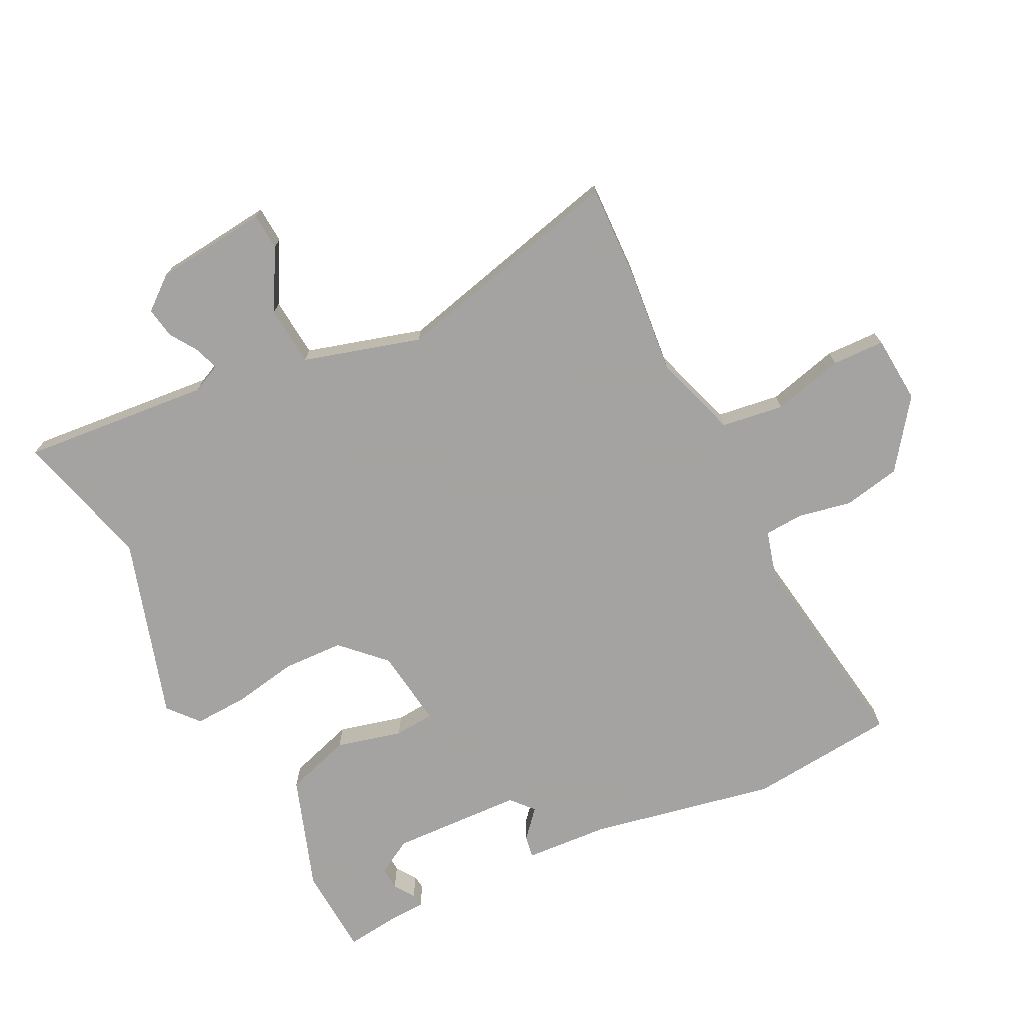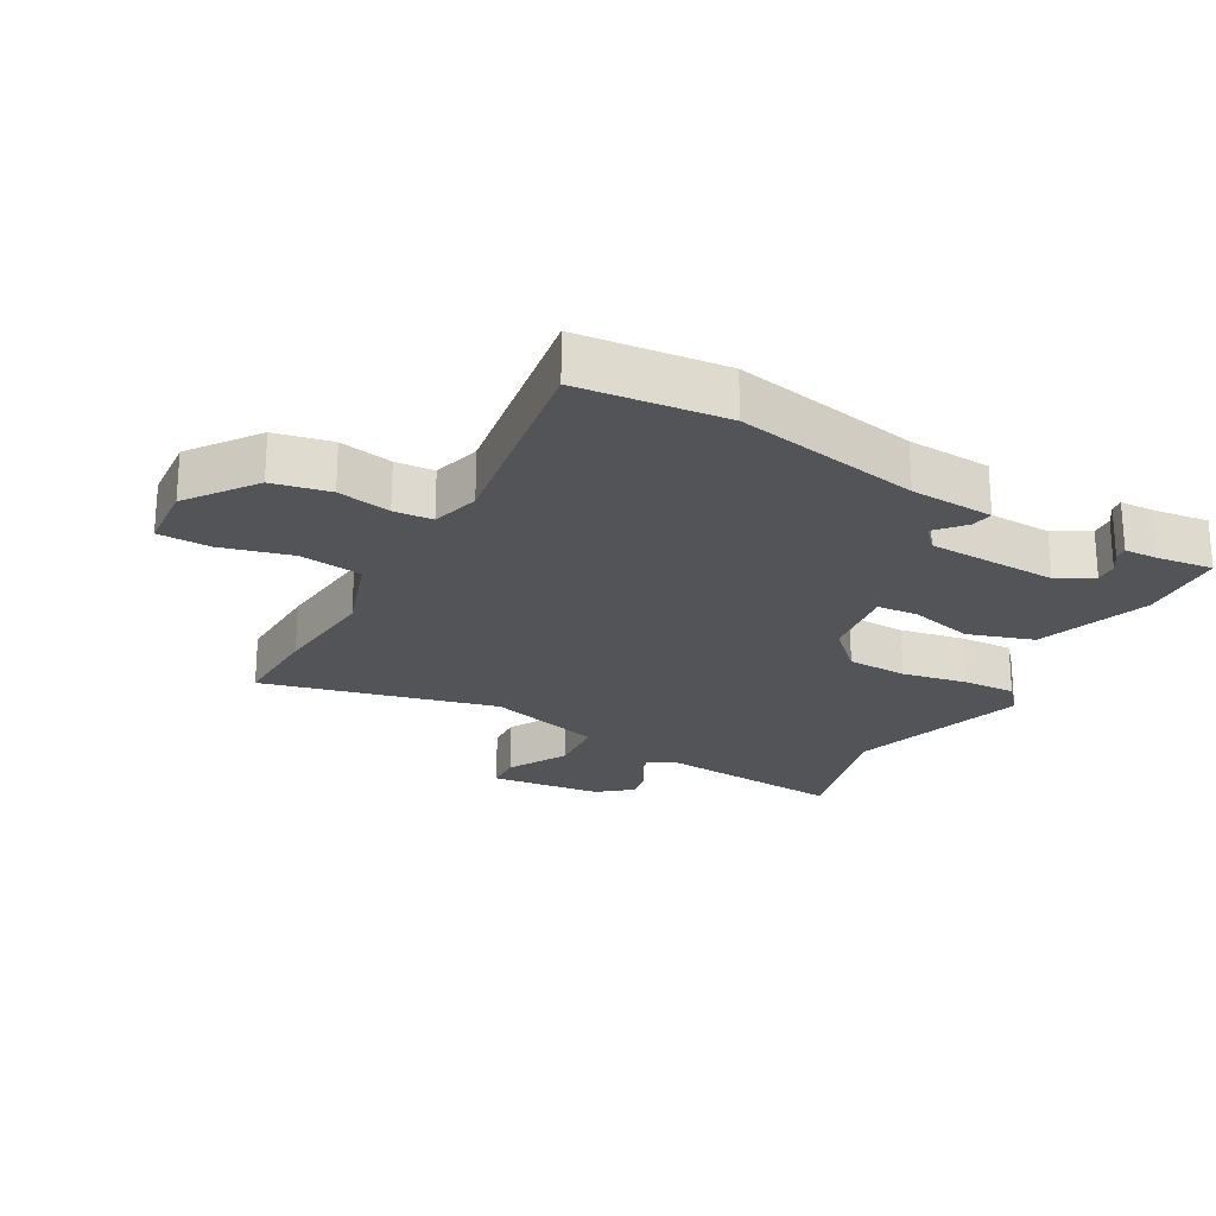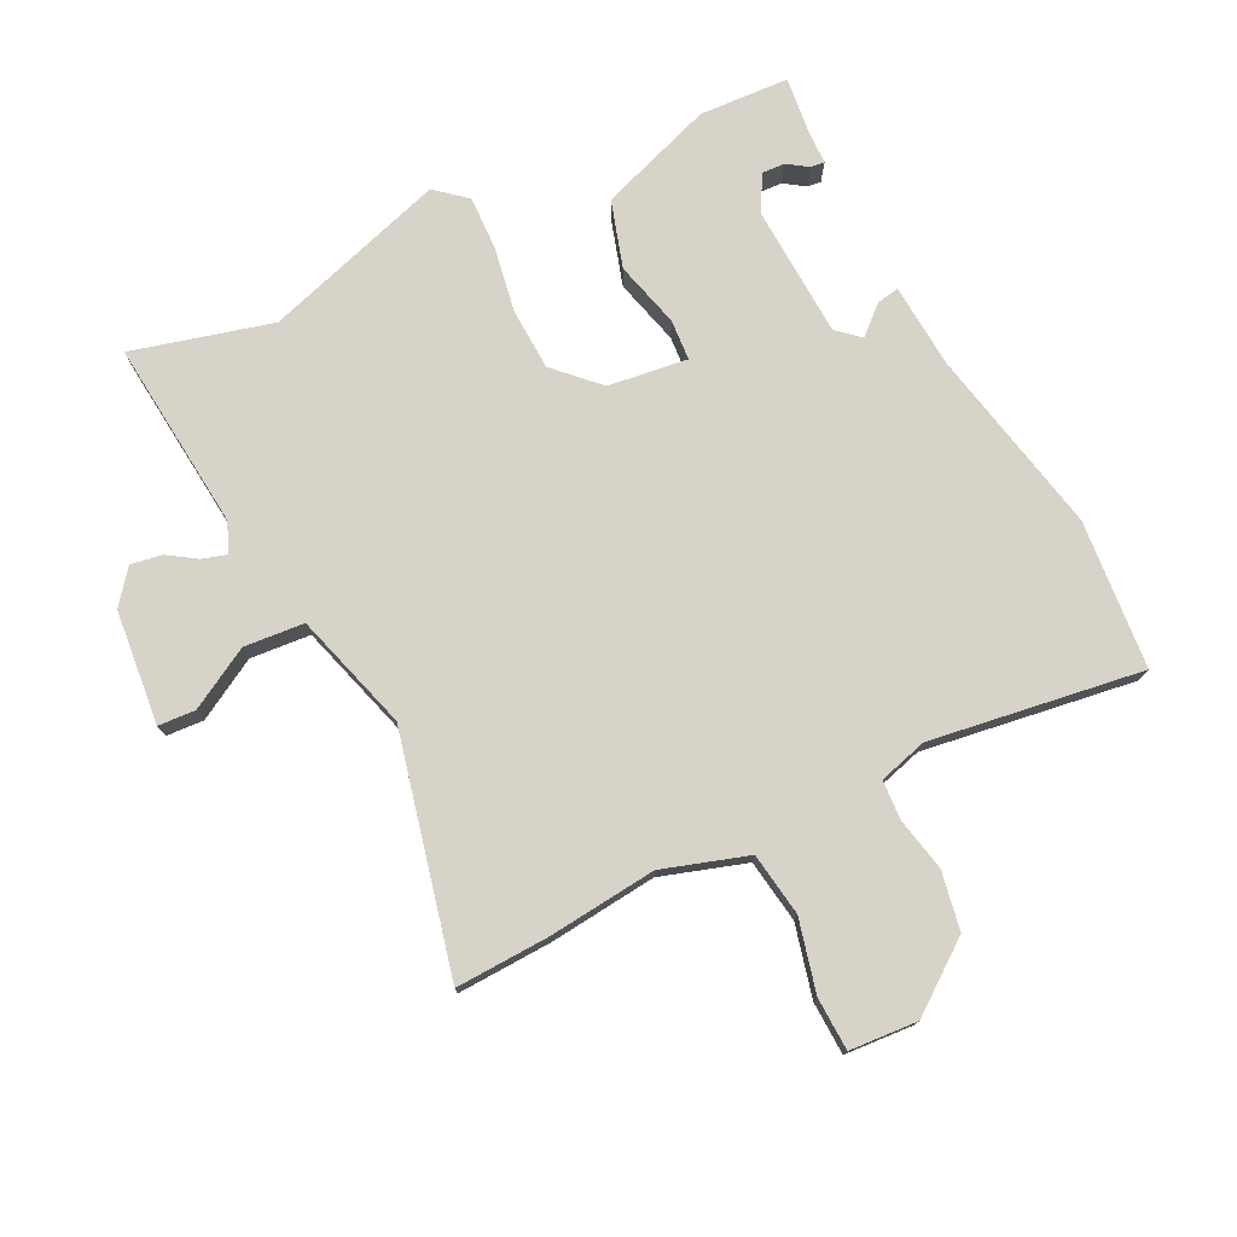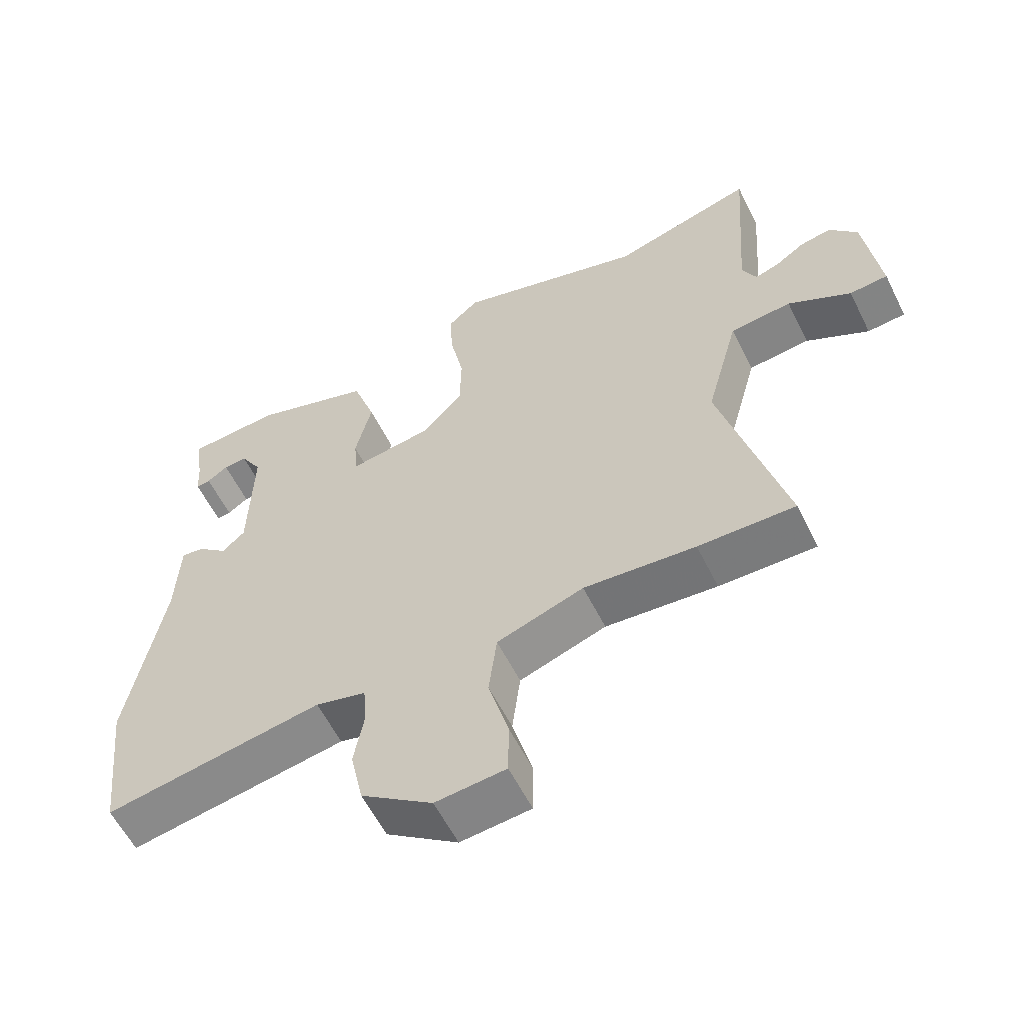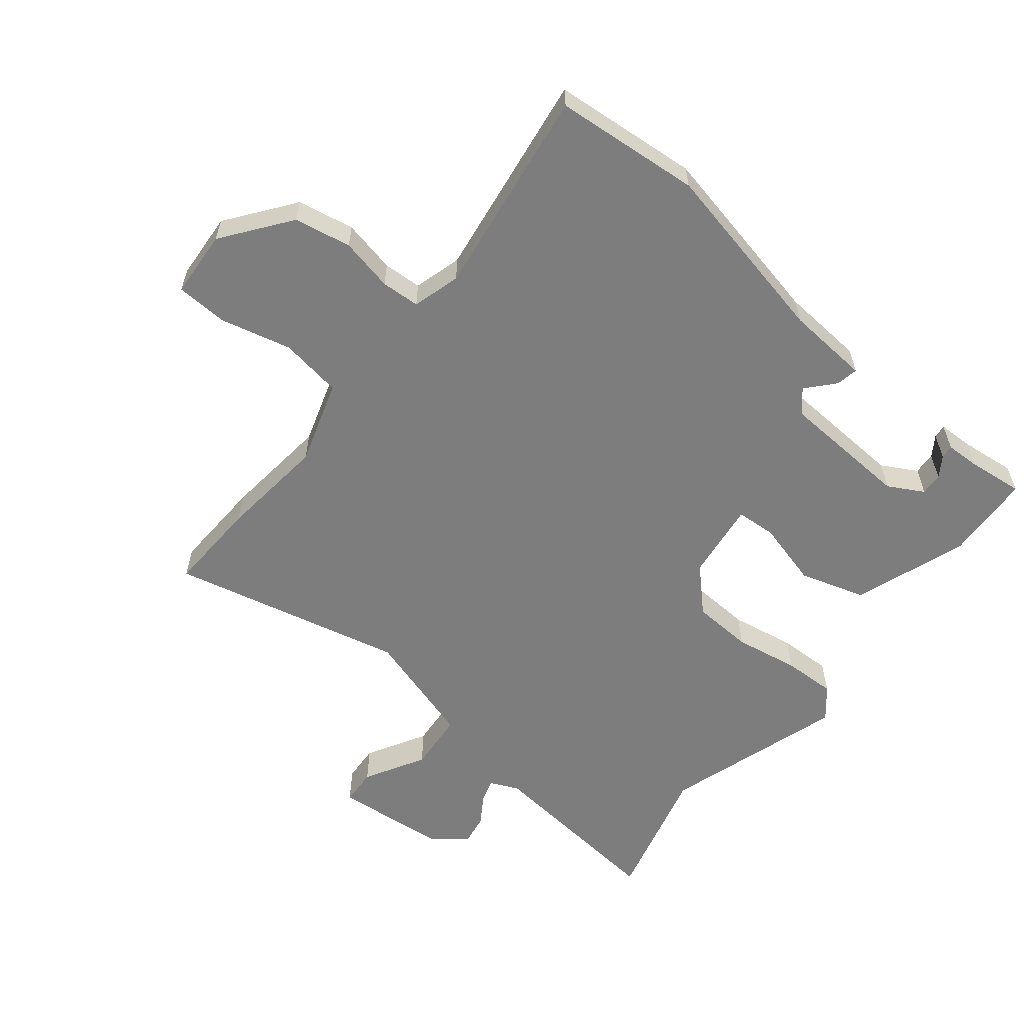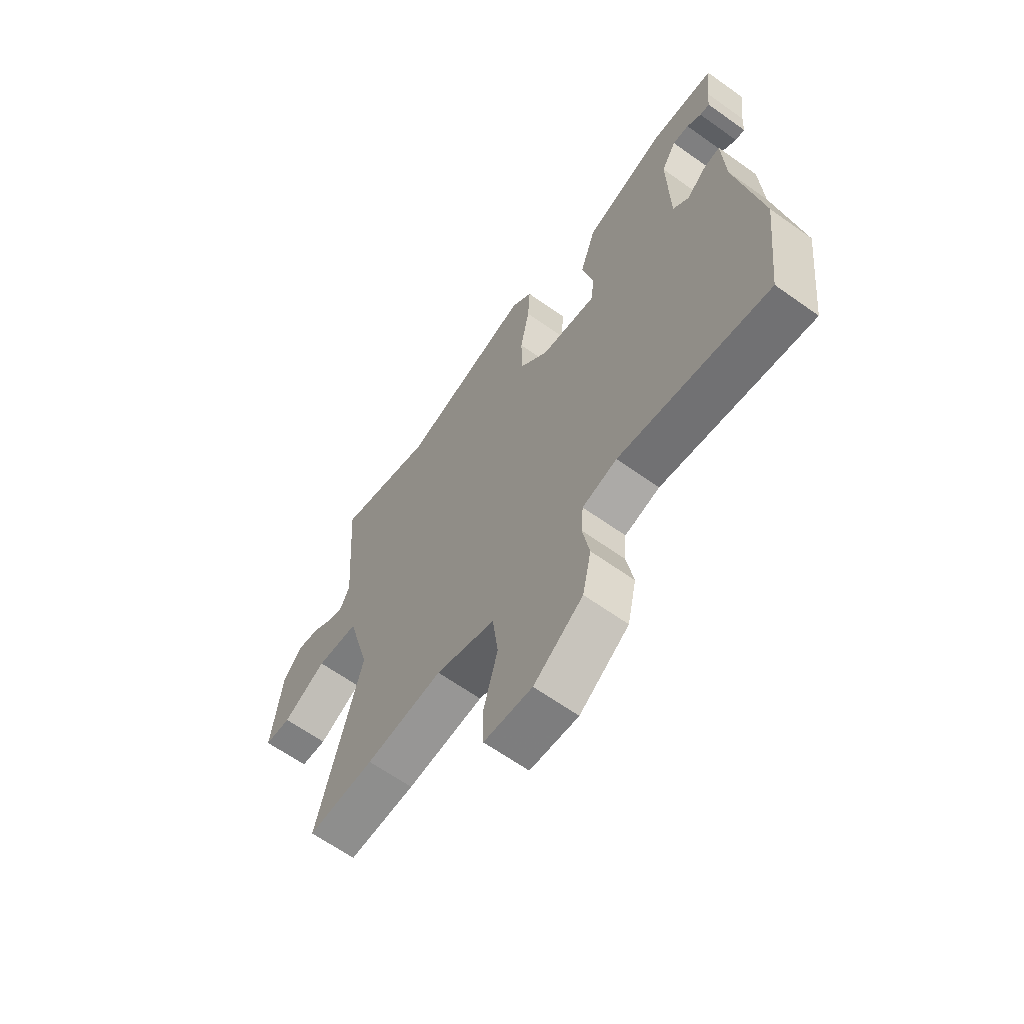
<metadata>
{"format":"obj","ext":"obj","renderer":"f3d","projection":"perspective","resolution":1024,"background":"white","views":[{"elev":-73.1,"azim":115.4,"up":"+Y"},{"elev":-23.3,"azim":-120.0,"up":"+Y"},{"elev":76.2,"azim":152.1,"up":"+Y"},{"elev":-58.7,"azim":26.4,"up":"+Z"},{"elev":-59.2,"azim":-130.5,"up":"+Y"},{"elev":-64.1,"azim":-125.7,"up":"+Z"}]}
</metadata>
<code>
v 0.34 0.07 0.453
v 0.552 0.07 0.515
v 0.531 0.07 0.223
v 0.552 0.07 0.179
v 0.588 0.07 0.191
v 0.632 0.07 0.221
v 0.679 0.07 0.23
v 0.721 0.07 0.18
v 0.743 0.07 0.006
v 0.686 0.07 0.001
v 0.592 0.07 0.051
v 0.5 0.07 0.041
v 0.451 0.07 -0.141
v 0.546 0.07 -0.501
v 0.402 0.07 -0.499
v 0.236 0.07 -0.486
v 0.107 0.07 -0.531
v 0.095 0.07 -0.628
v 0.125 0.07 -0.737
v 0.124 0.07 -0.818
v 0.02 0.07 -0.828
v -0.086 0.07 -0.753
v -0.105 0.07 -0.665
v -0.09 0.07 -0.582
v -0.095 0.07 -0.522
v -0.17 0.07 -0.503
v -0.493 0.07 -0.559
v -0.519 0.07 -0.332
v -0.467 0.07 -0.044
v -0.461 0.07 0.086
v -0.427 0.07 0.081
v -0.383 0.07 0.044
v -0.349 0.07 0.075
v -0.344 0.07 0.278
v -0.376 0.07 0.332
v -0.411 0.07 0.329
v -0.442 0.07 0.307
v -0.463 0.07 0.304
v -0.466 0.07 0.357
v -0.478 0.07 0.443
v -0.341 0.07 0.454
v -0.164 0.07 0.397
v -0.13 0.07 0.296
v -0.154 0.07 0.194
v -0.148 0.07 0.132
v -0.027 0.07 0.151
v 0.035 0.07 0.216
v 0.037 0.07 0.31
v 0.017 0.07 0.41
v 0.012 0.07 0.492
v 0.058 0.07 0.533
v 0.34 0 0.453
v 0.552 0 0.515
v 0.531 0 0.223
v 0.552 0 0.179
v 0.588 0 0.191
v 0.632 0 0.221
v 0.679 0 0.23
v 0.721 0 0.18
v 0.743 0 0.006
v 0.686 0 0.001
v 0.592 0 0.051
v 0.5 0 0.041
v 0.451 0 -0.141
v 0.546 0 -0.501
v 0.402 0 -0.499
v 0.236 0 -0.486
v 0.107 0 -0.531
v 0.095 0 -0.628
v 0.125 0 -0.737
v 0.124 0 -0.818
v 0.02 0 -0.828
v -0.086 0 -0.753
v -0.105 0 -0.665
v -0.09 0 -0.582
v -0.095 0 -0.522
v -0.17 0 -0.503
v -0.493 0 -0.559
v -0.519 0 -0.332
v -0.467 0 -0.044
v -0.461 0 0.086
v -0.427 0 0.081
v -0.383 0 0.044
v -0.349 0 0.075
v -0.344 0 0.278
v -0.376 0 0.332
v -0.411 0 0.329
v -0.442 0 0.307
v -0.463 0 0.304
v -0.466 0 0.357
v -0.478 0 0.443
v -0.341 0 0.454
v -0.164 0 0.397
v -0.13 0 0.296
v -0.154 0 0.194
v -0.148 0 0.132
v -0.027 0 0.151
v 0.035 0 0.216
v 0.037 0 0.31
v 0.017 0 0.41
v 0.012 0 0.492
v 0.058 0 0.533
f 48 49 50 51
f 47 48 51 1
f 46 47 1 2
f 41 42 43 44
f 41 44 45
f 39 40 41
f 36 37 38 39
f 35 36 39 41
f 34 35 41 45
f 29 30 31 32
f 29 32 33
f 26 27 28 29
f 25 26 29 33
f 21 22 23 24
f 21 24 25
f 18 19 20 21
f 17 18 21 25
f 16 17 25 33
f 13 14 15 16
f 12 13 16 33
f 8 9 10 11
f 5 6 7 8
f 4 5 8 11
f 3 4 11 12
f 46 2 3 12
f 33 34 45
f 12 33 45 46
f 102 101 100 99
f 52 102 99 98
f 53 52 98 97
f 95 94 93 92
f 96 95 92
f 92 91 90
f 90 89 88 87
f 92 90 87 86
f 96 92 86 85
f 83 82 81 80
f 84 83 80
f 80 79 78 77
f 84 80 77 76
f 75 74 73 72
f 76 75 72
f 72 71 70 69
f 76 72 69 68
f 84 76 68 67
f 67 66 65 64
f 84 67 64 63
f 62 61 60 59
f 59 58 57 56
f 62 59 56 55
f 63 62 55 54
f 63 54 53 97
f 96 85 84
f 97 96 84 63
f 1 52 53 2
f 2 53 54 3
f 3 54 55 4
f 4 55 56 5
f 5 56 57 6
f 6 57 58 7
f 7 58 59 8
f 8 59 60 9
f 9 60 61 10
f 10 61 62 11
f 11 62 63 12
f 12 63 64 13
f 13 64 65 14
f 14 65 66 15
f 15 66 67 16
f 16 67 68 17
f 17 68 69 18
f 18 69 70 19
f 19 70 71 20
f 20 71 72 21
f 21 72 73 22
f 22 73 74 23
f 23 74 75 24
f 24 75 76 25
f 25 76 77 26
f 26 77 78 27
f 27 78 79 28
f 28 79 80 29
f 29 80 81 30
f 30 81 82 31
f 31 82 83 32
f 32 83 84 33
f 33 84 85 34
f 34 85 86 35
f 35 86 87 36
f 36 87 88 37
f 37 88 89 38
f 38 89 90 39
f 39 90 91 40
f 40 91 92 41
f 41 92 93 42
f 42 93 94 43
f 43 94 95 44
f 44 95 96 45
f 45 96 97 46
f 46 97 98 47
f 47 98 99 48
f 48 99 100 49
f 49 100 101 50
f 50 101 102 51
f 51 102 52 1

</code>
